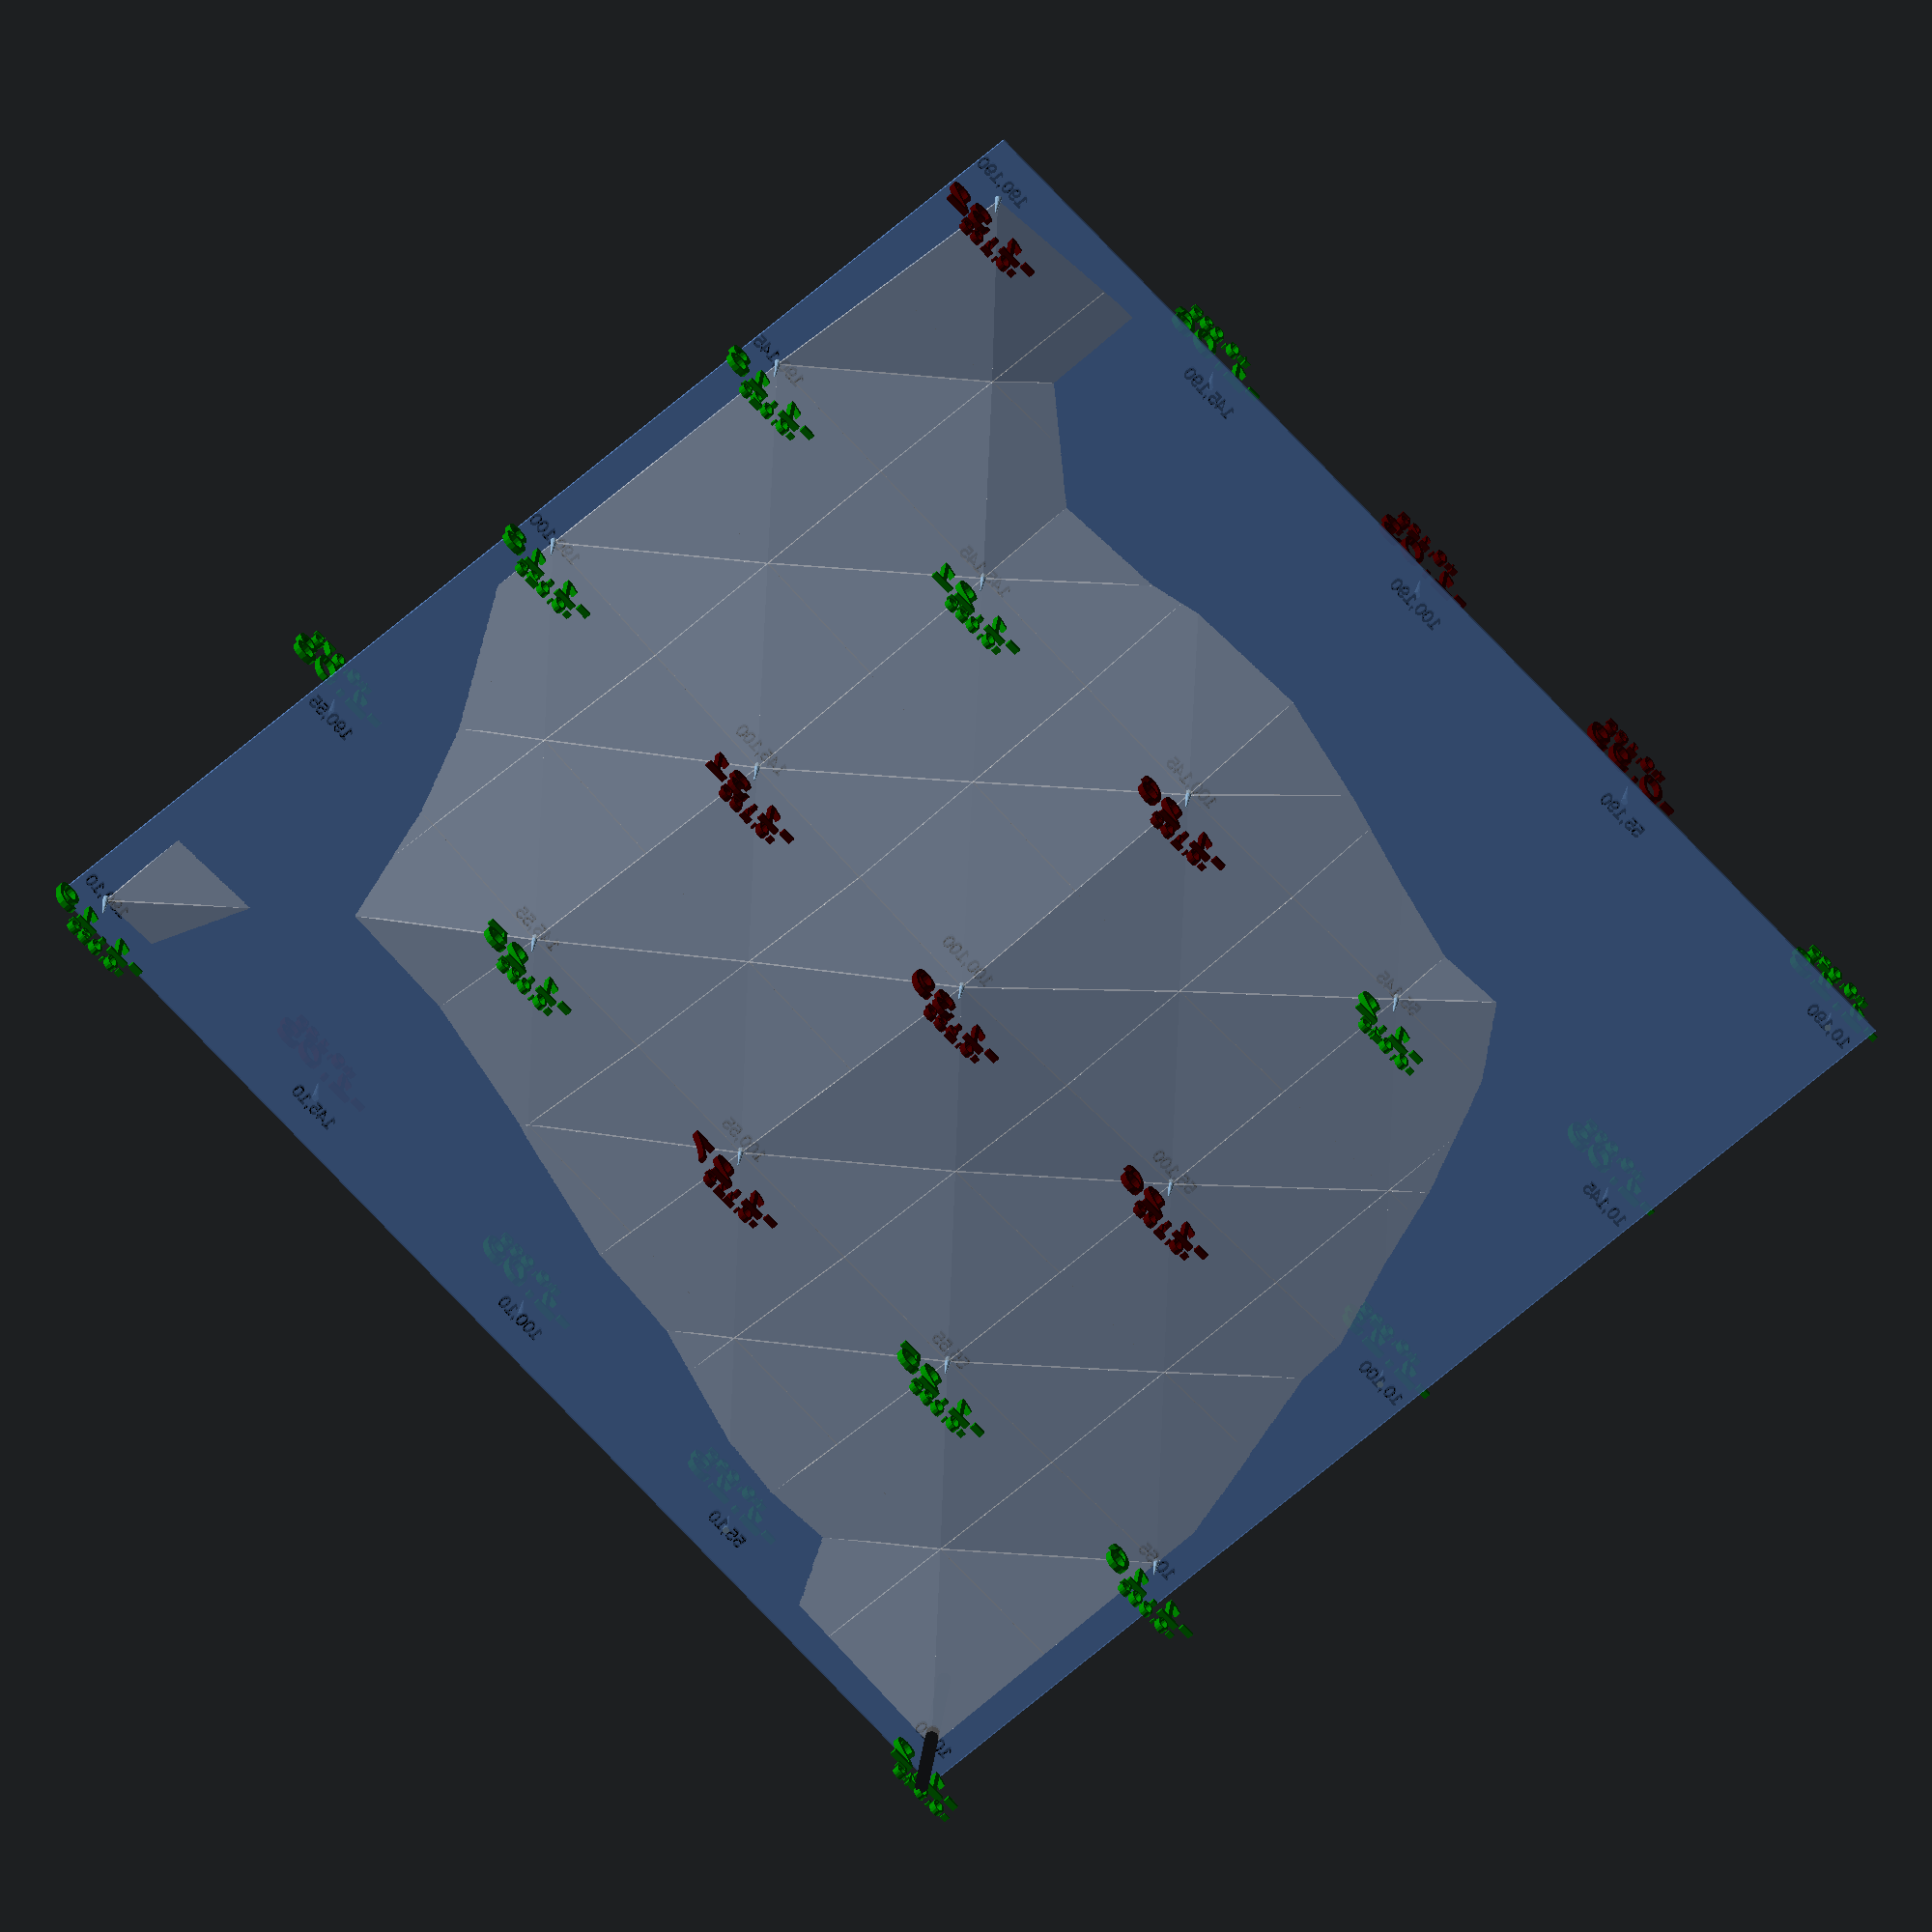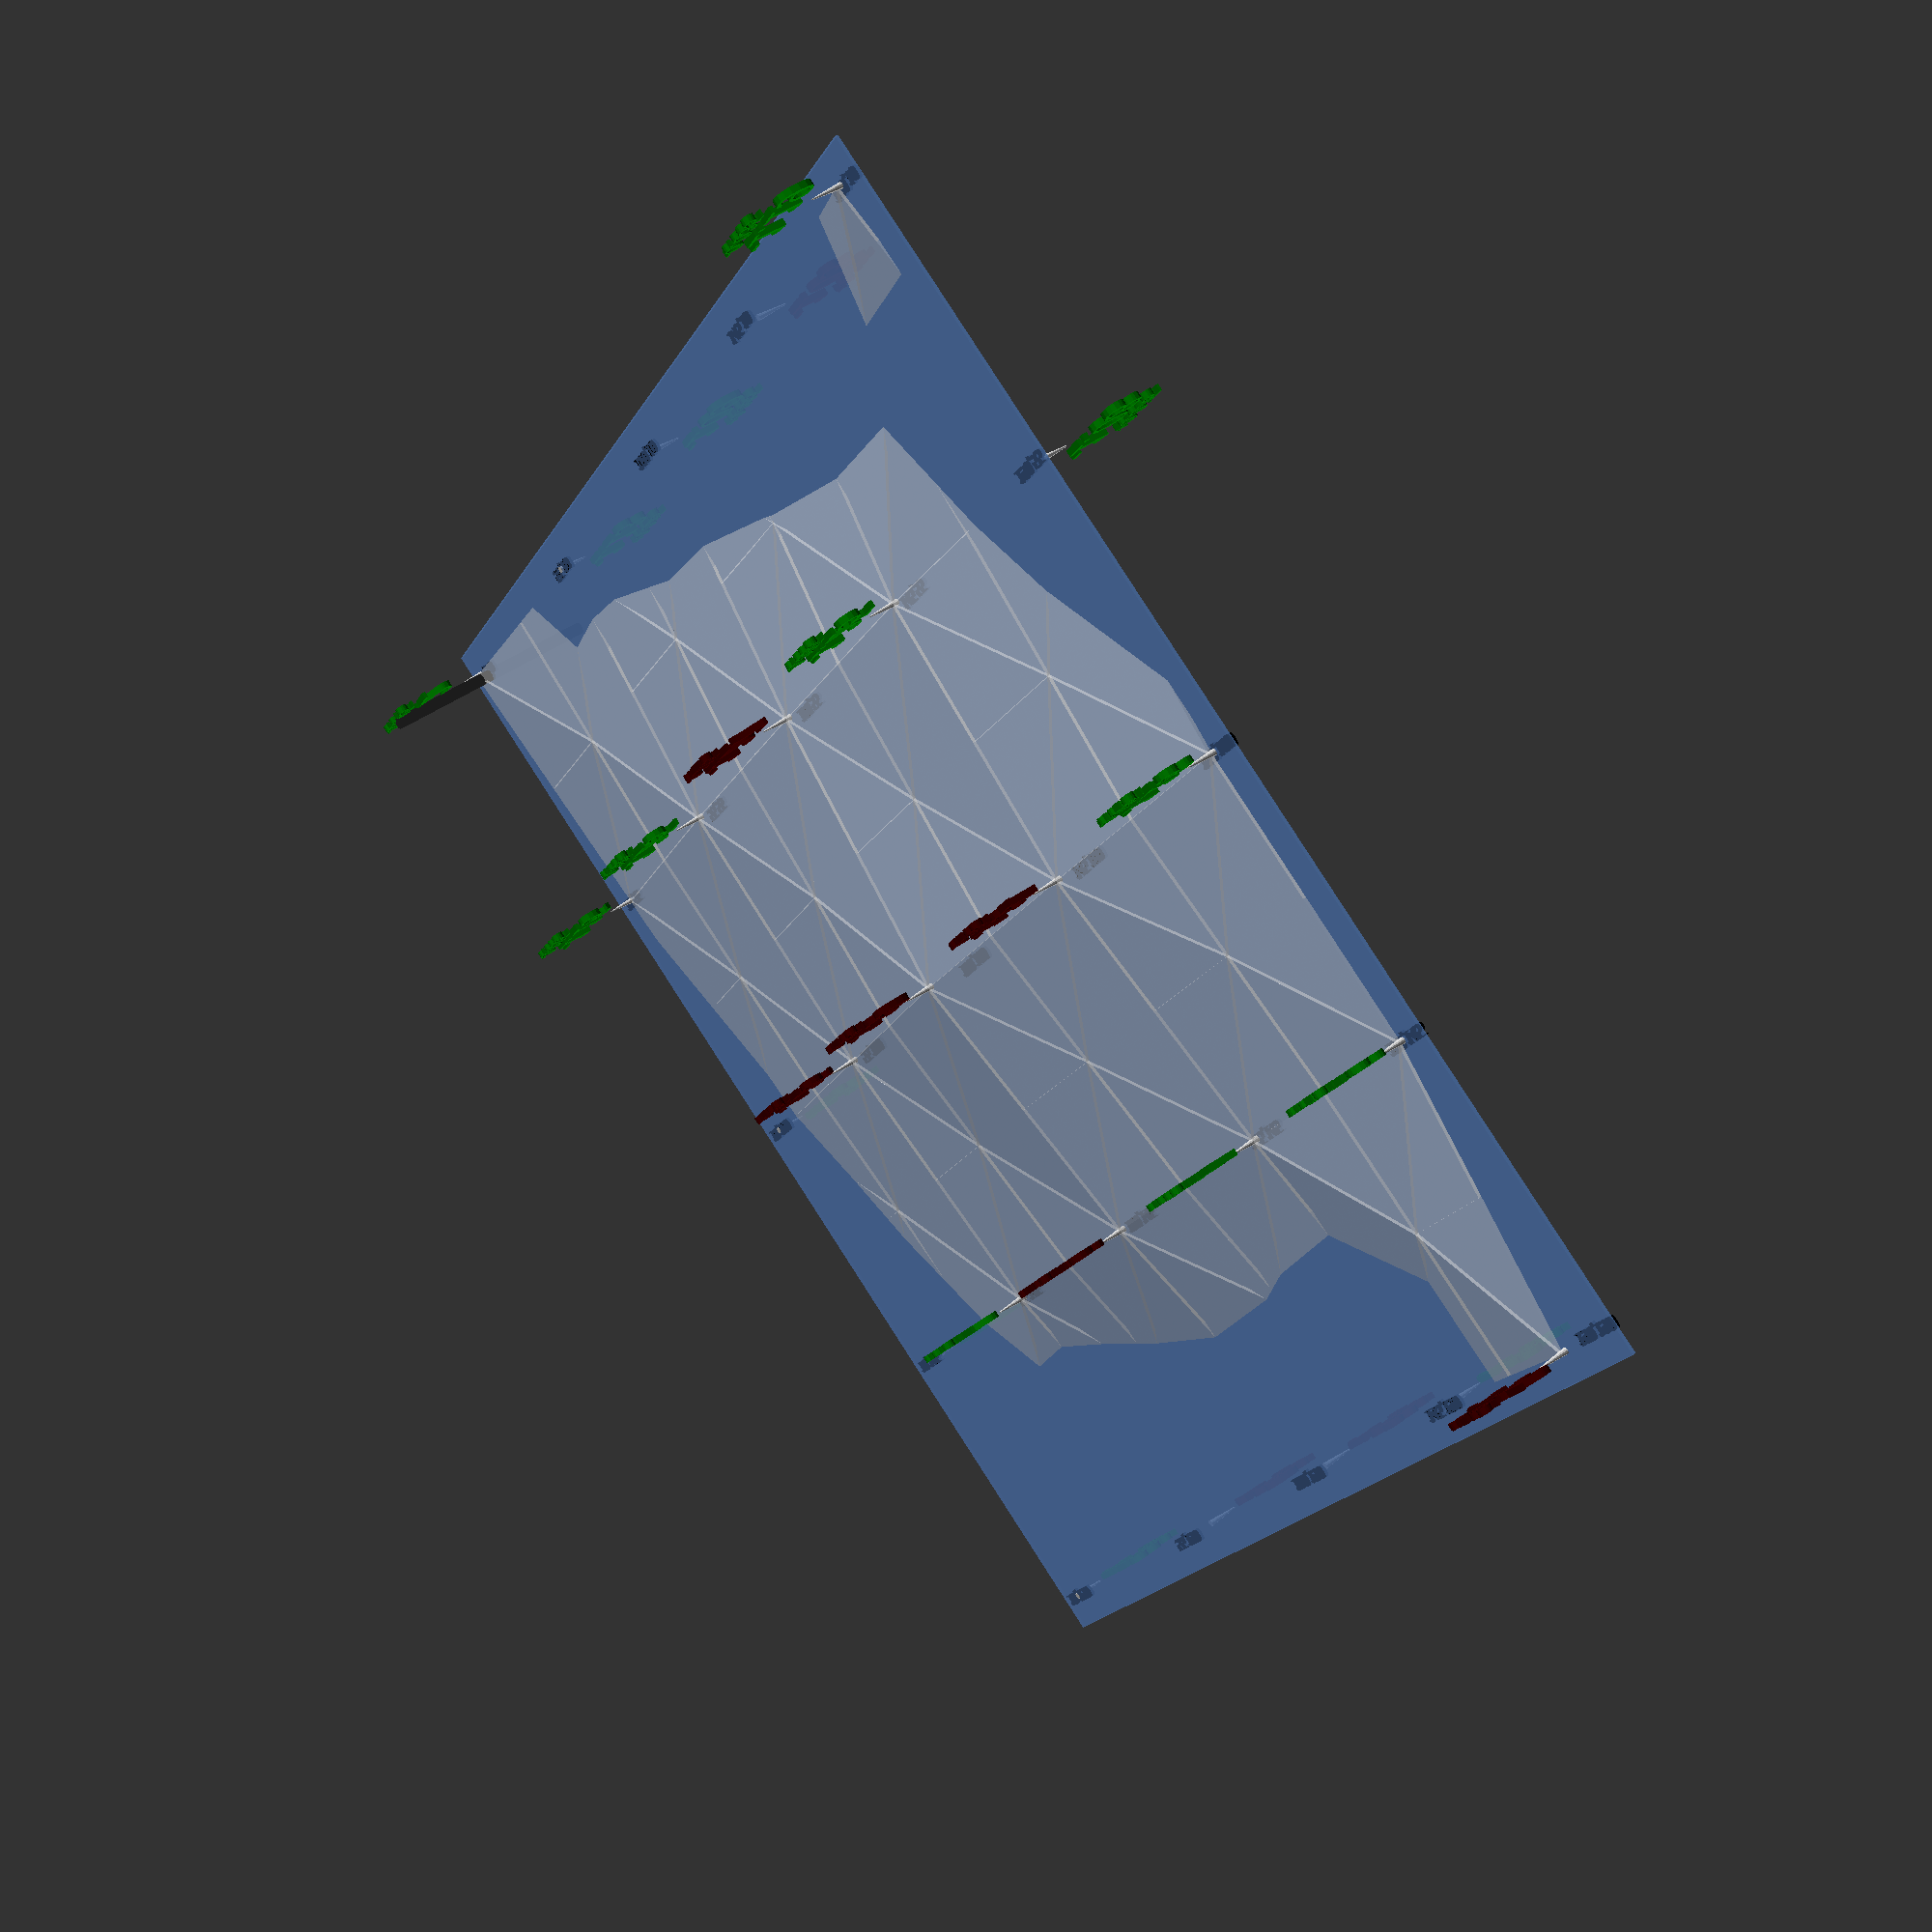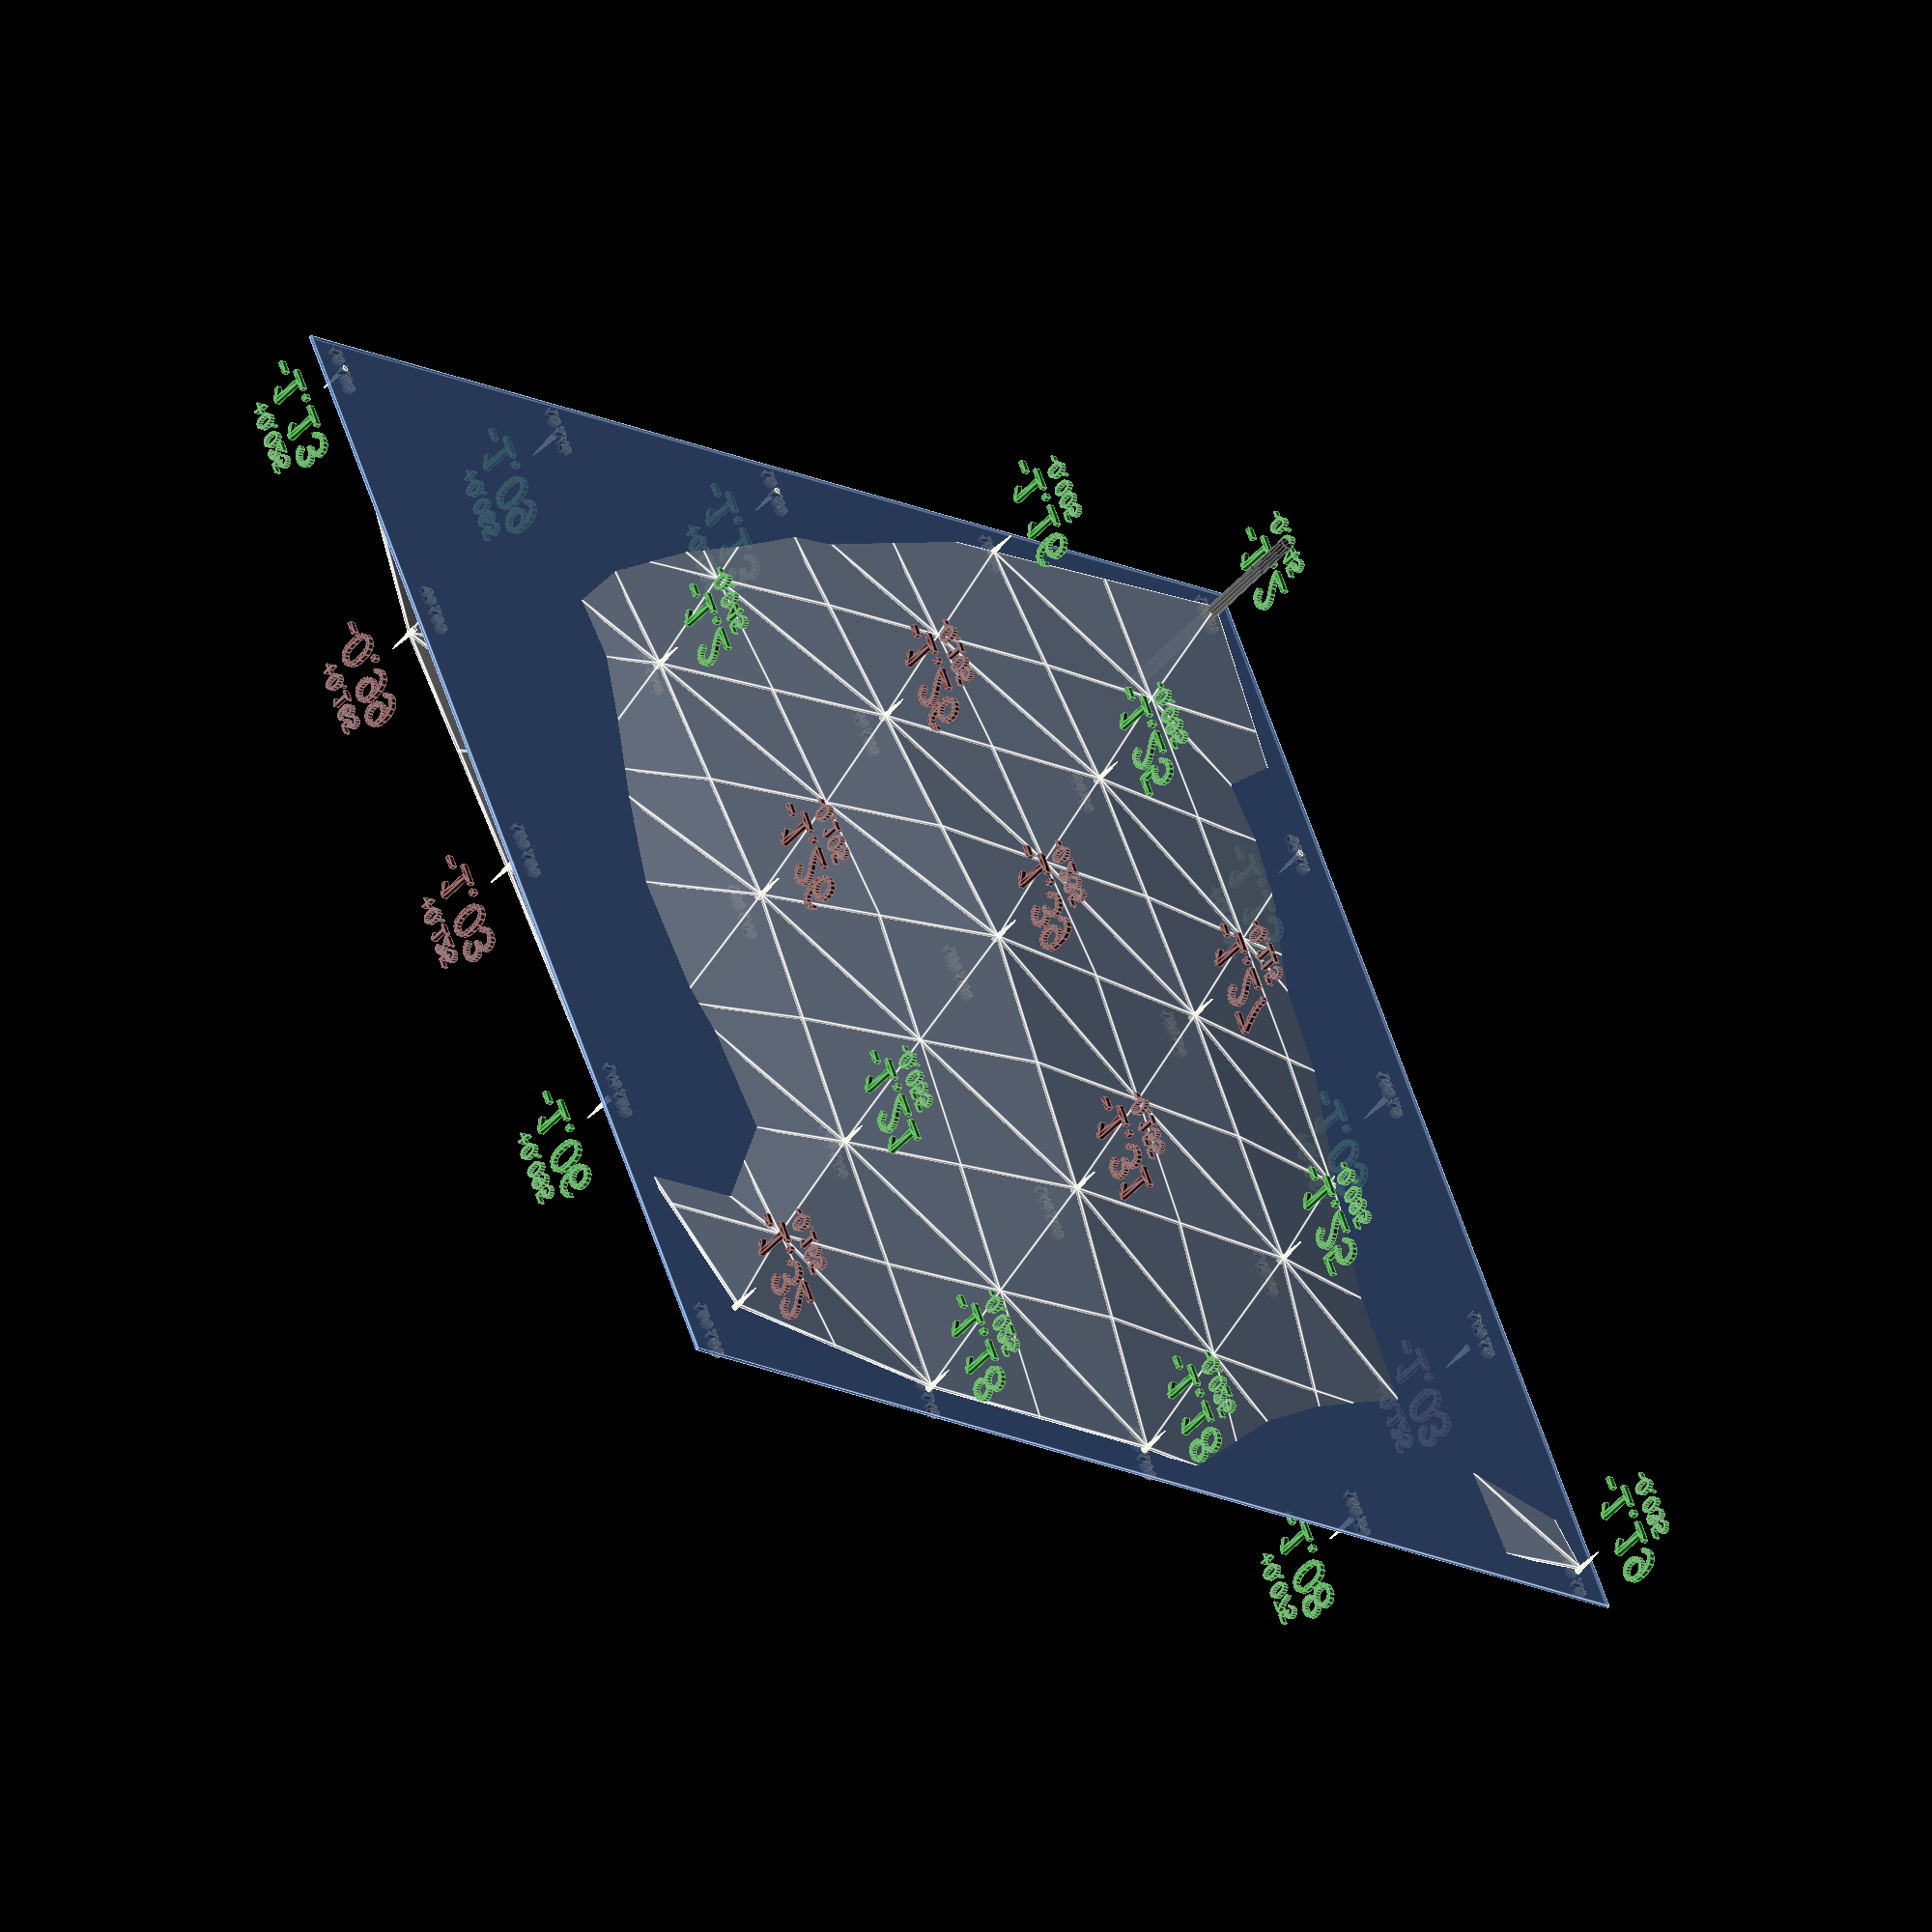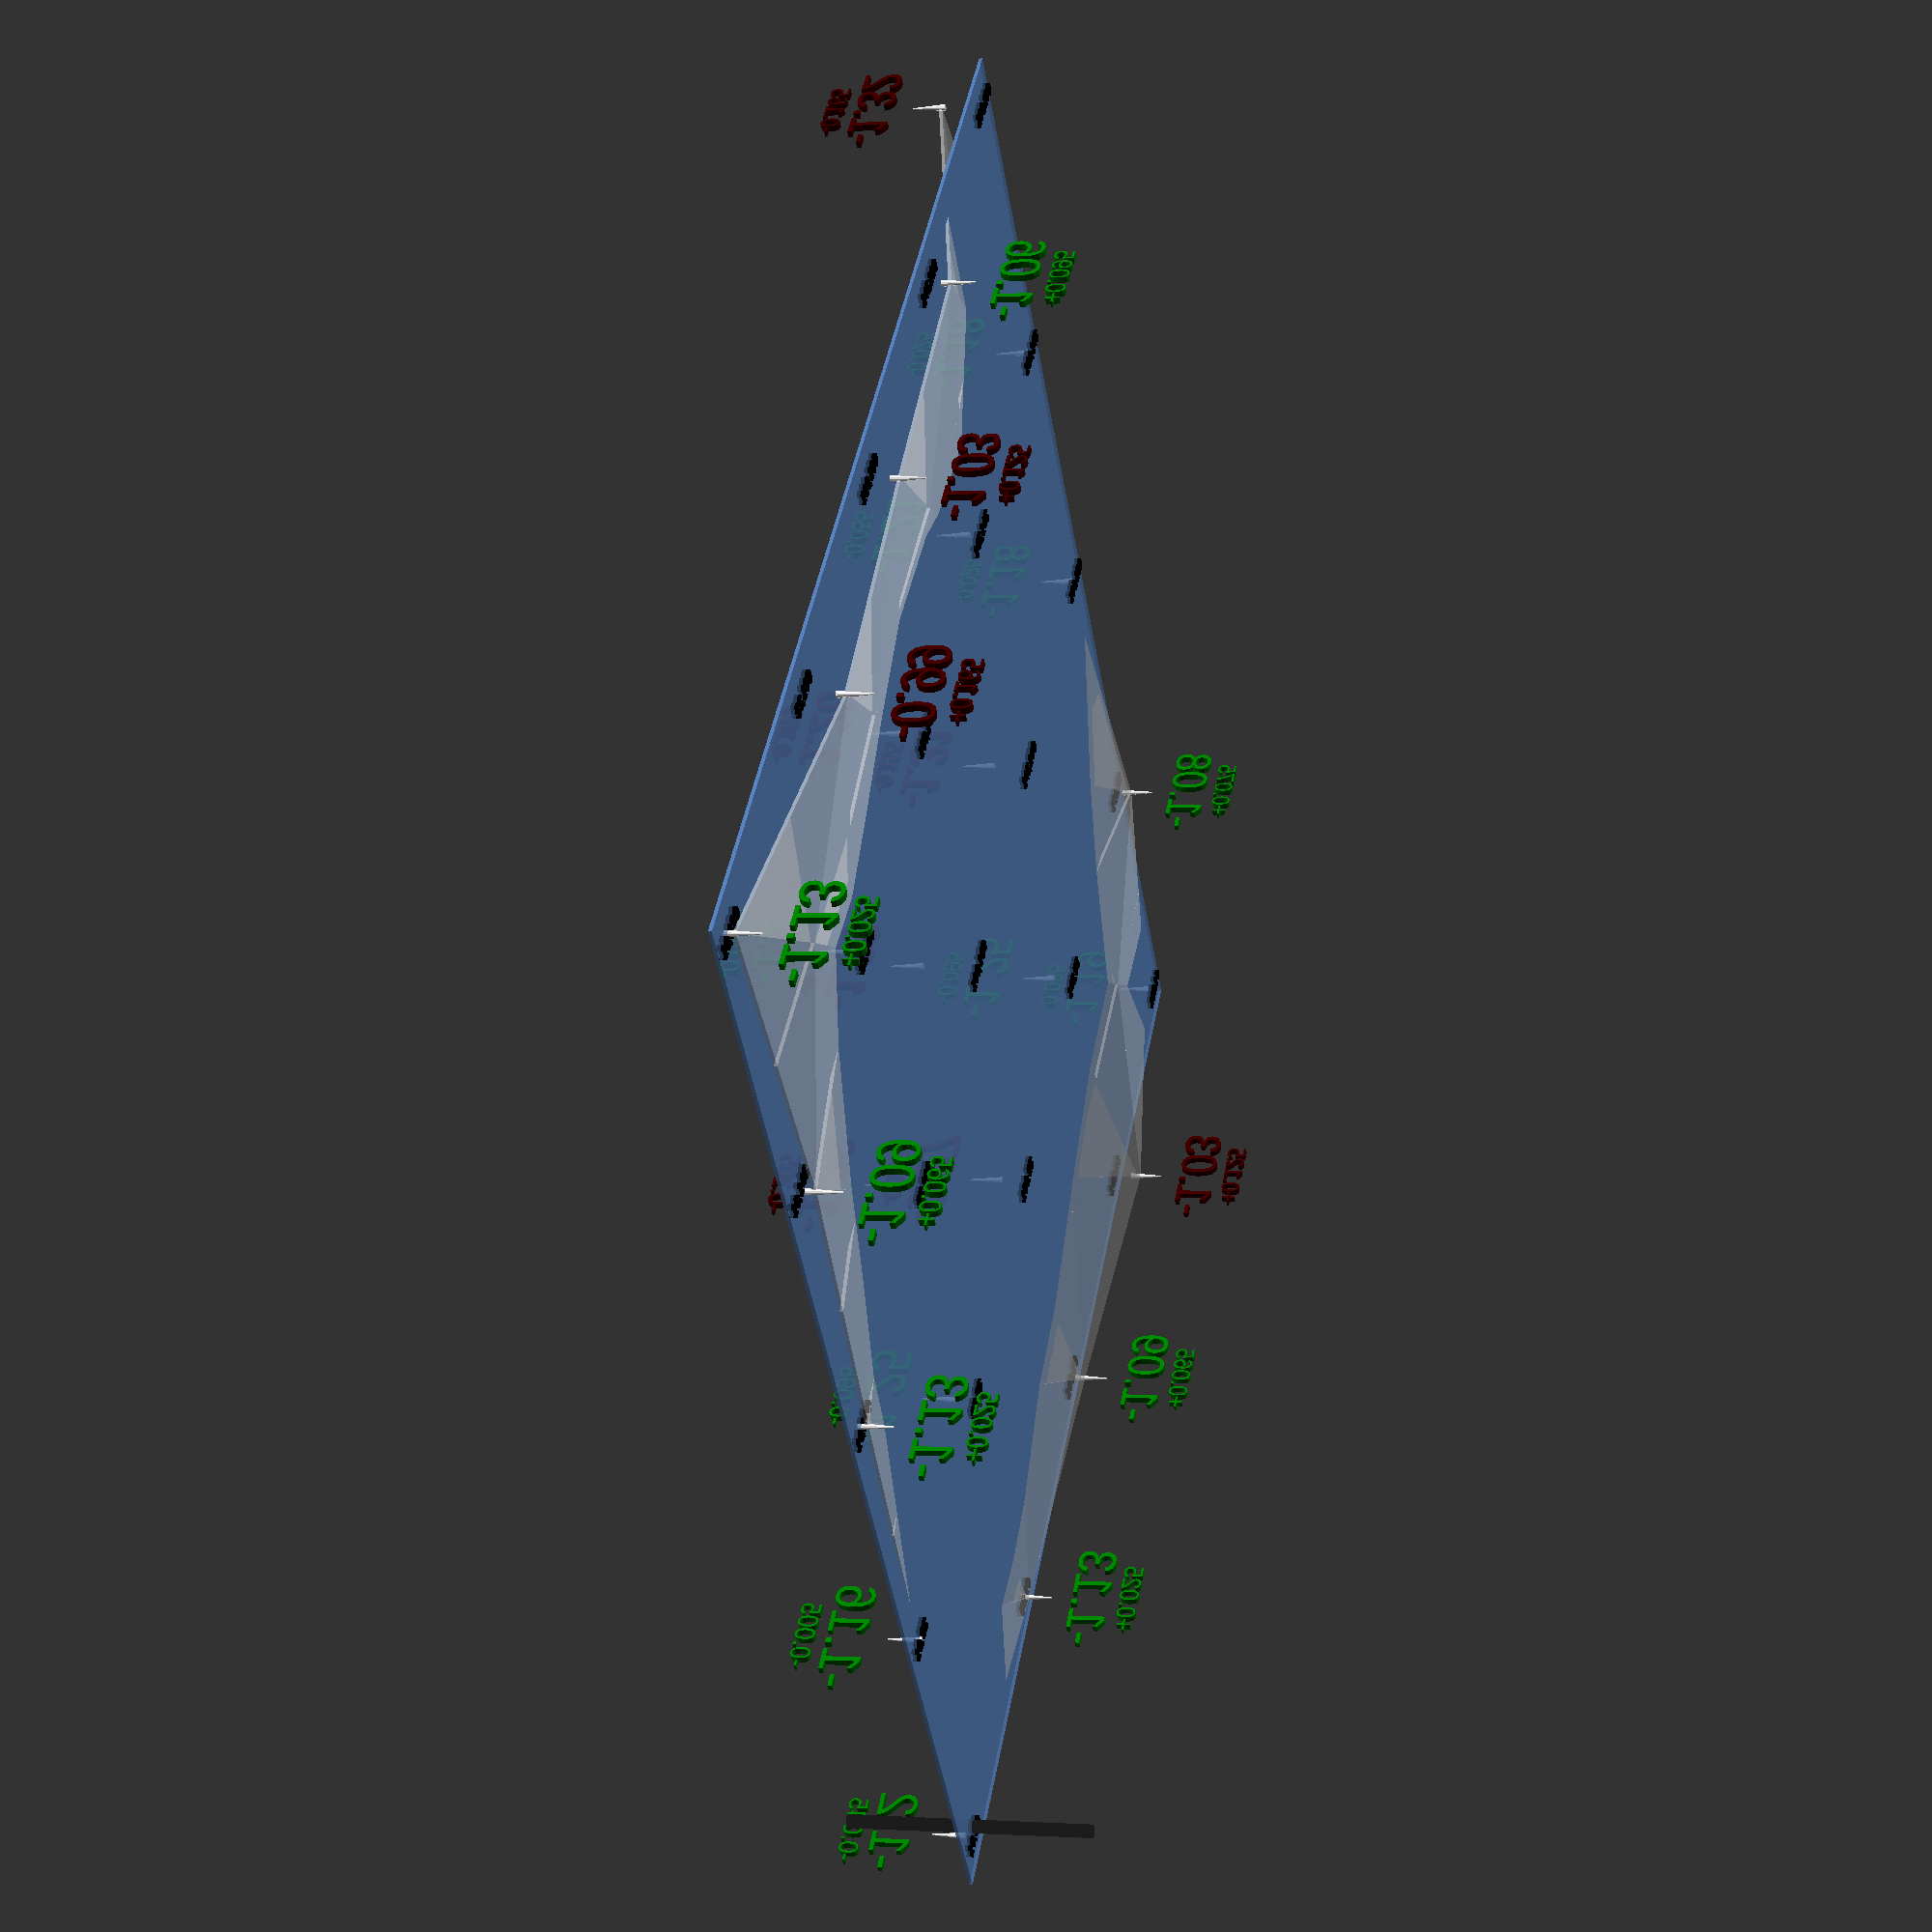
<openscad>
 /**************************************\
 *                                      *
 *   OpenSCAD Mesh Display              *
 *   by Thinkyhead - April 2017         *
 *                                      *
 *   Copy the grid output from WRCNC,  *
 *   paste below as shown, and use      *
 *   OpenSCAD to see a visualization    *
 *   of your mesh.                      *
 *                                      *
 \**************************************/

$t = 0.15; // comment out during animation!
X = 0; Y = 1;
L = 0; R = 1; F = 2; B = 3;

//
// Sample Mesh - Replace with your own
//
measured_z = [
  [ -1.20, -1.13, -1.09, -1.03, -1.19 ],
  [ -1.16, -1.25, -1.27, -1.25, -1.08 ],
  [ -1.13, -1.26, -1.39, -1.31, -1.18 ],
  [ -1.09, -1.20, -1.26, -1.21, -1.18 ],
  [ -1.13, -0.99, -1.03, -1.06, -1.32 ]
];

//
// An offset to add to all points in the mesh
//
zadjust     = 0;

//
// Mesh characteristics
//
bed_size = [ 200, 200 ];

mesh_inset  = [ 10, 10, 10, 10 ]; // L, F, R, B

mesh_bounds = [
  [ mesh_inset[L], mesh_inset[F] ],
  [ bed_size[X] - mesh_inset[R], bed_size[Y] - mesh_inset[B] ]
];

mesh_size = mesh_bounds[1] - mesh_bounds[0];

                      // NOTE: WRCNC meshes already subtract the probe offset
NAN         = 0;      // Z to use for un-measured points

//
// Geometry
//

max_z_scale   = 100;   // Scale at Time 0.5
min_z_scale   = 10;    // Scale at Time 0.0 and 1.0
thickness     = 0.5;   // thickness of the mesh triangles
tesselation   = 1;     // levels of tesselation from 0-2
alternation   = 2;     // direction change modulus (try it)

//
// Appearance
//

show_plane    = true;
show_labels   = true;
show_coords   = true;
arrow_length  = 5;

label_font_lg = "Arial";
label_font_sm = "Arial";
mesh_color    = [1,1,1,0.5];
plane_color   = [0.4,0.6,0.9,0.6];

//================================================ Derive useful values

big_z = max_2D(measured_z,0);
lil_z = min_2D(measured_z,0);

mean_value = (big_z + lil_z) / 2.0;

mesh_points_y = len(measured_z);
mesh_points_x = len(measured_z[0]);

xspace = mesh_size[X] / (mesh_points_x - 1);
yspace = mesh_size[Y] / (mesh_points_y - 1);

// At $t=0 and $t=1 scale will be 100%
z_scale_factor = min_z_scale + (($t > 0.5) ? 1.0 - $t : $t) * (max_z_scale - min_z_scale) * 2;

//
// Min and max recursive functions for 1D and 2D arrays
// Return the smallest or largest value in the array
//
function some_1D(b,i) = (i<len(b)-1) ? (b[i] && some_1D(b,i+1)) : b[i] != 0;
function some_2D(a,j) = (j<len(a)-1) ? some_2D(a,j+1) : some_1D(a[j], 0);
function min_1D(b,i) = (i<len(b)-1) ? min(b[i], min_1D(b,i+1)) : b[i];
function min_2D(a,j) = (j<len(a)-1) ? min_2D(a,j+1) : min_1D(a[j], 0);
function max_1D(b,i) = (i<len(b)-1) ? max(b[i], max_1D(b,i+1)) : b[i];
function max_2D(a,j) = (j<len(a)-1) ? max_2D(a,j+1) : max_1D(a[j], 0);

//
// Get the corner probe points of a grid square.
//
// Input  : x,y grid indexes
// Output : An array of the 4 corner points
//
function grid_square(x,y) = [
  [x * xspace, y * yspace, z_scale_factor * (measured_z[y][x] - mean_value)],
  [x * xspace, (y+1) * yspace, z_scale_factor * (measured_z[y+1][x] - mean_value)],
  [(x+1) * xspace, (y+1) * yspace, z_scale_factor * (measured_z[y+1][x+1] - mean_value)],
  [(x+1) * xspace, y * yspace, z_scale_factor * (measured_z[y][x+1] - mean_value)]
];

// The corner point of a grid square with Z centered on the mean
function pos(x,y,z) = [x * xspace, y * yspace, z_scale_factor * (z - mean_value)];

//
// Draw the point markers and labels
//
module point_markers(show_home=true) {
  // Mark the home position 0,0
  if (show_home)
    translate([1,1]) color([0,0,0,0.25])
      cylinder(r=1, h=z_scale_factor, center=true);

  for (x=[0:mesh_points_x-1], y=[0:mesh_points_y-1]) {
    z = measured_z[y][x] - zadjust;
    down = z < mean_value;
    xyz = pos(x, y, z);
    translate([ xyz[0], xyz[1] ]) {

      // Show the XY as well as the Z!
      if (show_coords) {
        color("black")
        translate([0,0,0.5]) {
          $fn=8;
          rotate([0,0]) {
            posx = floor(mesh_bounds[0][X] + x * xspace);
            posy = floor(mesh_bounds[0][Y] + y * yspace);
            text(str(posx, ",", posy), 2, label_font_sm, halign="center", valign="center");
          }
        }
      }

      translate([ 0, 0, xyz[2] ]) {
        // Label each point with the Z
        v = z - mean_value;
        if (show_labels) {

          color(abs(v) < 0.1 ? [0,0.5,0] : [0.25,0,0])
          translate([0,0,down?-10:10]) {

            $fn=8;
            rotate([90,0])
              text(str(z), 6, label_font_lg, halign="center", valign="center");

            if (v)
              translate([0,0,down?-6:6]) rotate([90,0])
                text(str(down || !v ? "" : "+", v), 3, label_font_sm, halign="center", valign="center");
          }
        }

        // Show an arrow pointing up or down
        if (v) {
          rotate([0, down ? 180 : 0]) translate([0,0,-1])
            cylinder(
              r1=0.5,
              r2=0.1,
              h=arrow_length, $fn=12, center=1
            );
        }
        else
          color([1,0,1,0.4]) sphere(r=1.0, $fn=20, center=1);
      }
    }
  }
}

//
// Split a square on the diagonal into
// two triangles and render them.
//
//     s : a square
//   alt : a flag to split on the other diagonal
//
module tesselated_square(s, alt=false) {
  add = [0,0,thickness];
  p1 = [
    s[0], s[1], s[2], s[3],
    s[0]+add, s[1]+add, s[2]+add, s[3]+add
  ];
  f1 = alt
      ? [ [0,1,3], [4,5,1,0], [4,7,5], [5,7,3,1], [7,4,0,3] ]
      : [ [0,1,2], [4,5,1,0], [4,6,5], [5,6,2,1], [6,4,0,2] ];
  f2 = alt
      ? [ [1,2,3], [5,6,2,1], [5,6,7], [6,7,3,2], [7,5,1,3] ]
      : [ [0,2,3], [4,6,2,0], [4,7,6], [6,7,3,2], [7,4,0,3] ];

  // Use the other diagonal
  polyhedron(points=p1, faces=f1);
  polyhedron(points=p1, faces=f2);
}

/**
 * The simplest mesh display
 */
module simple_mesh(show_plane=show_plane) {
  if (show_plane) color(plane_color) cube([mesh_size[X], mesh_size[Y], thickness]);
  color(mesh_color)
    for (x=[0:mesh_points_x-2], y=[0:mesh_points_y-2])
      tesselated_square(grid_square(x, y));
}

/**
 * Subdivide the mesh into smaller squares.
 */
module bilinear_mesh(show_plane=show_plane,tesselation=tesselation) {
  if (show_plane) color(plane_color) translate([-5,-5]) cube([mesh_size[X]+10, mesh_size[Y]+10, thickness]);

  if (some_2D(measured_z, 0)) {

    tesselation = tesselation % 4;
    color(mesh_color)
    for (x=[0:mesh_points_x-2], y=[0:mesh_points_y-2]) {
      square = grid_square(x, y);
      if (tesselation < 1) {
        tesselated_square(square,(x%alternation)-(y%alternation));
      }
      else {
        subdiv_4 = subdivided_square(square);
        if (tesselation < 2) {
          for (i=[0:3]) tesselated_square(subdiv_4[i],i%alternation);
        }
        else {
          for (i=[0:3]) {
            subdiv_16 = subdivided_square(subdiv_4[i]);
            if (tesselation < 3) {
              for (j=[0:3]) tesselated_square(subdiv_16[j],j%alternation);
            }
            else {
              for (j=[0:3]) {
                subdiv_64 = subdivided_square(subdiv_16[j]);
                if (tesselation < 4) {
                  for (k=[0:3]) tesselated_square(subdiv_64[k]);
                }
              }
            }
          }
        }
      }
    }

  }
}

//
// Subdivision helpers
//
function ctrz(a) = (a[0][2]+a[1][2]+a[3][2]+a[2][2])/4;
function avgx(a,i) = (a[i][0]+a[(i+1)%4][0])/2;
function avgy(a,i) = (a[i][1]+a[(i+1)%4][1])/2;
function avgz(a,i) = (a[i][2]+a[(i+1)%4][2])/2;

//
// Convert one square into 4, applying bilinear averaging
//
// Input  : 1 square (4 points)
// Output : An array of 4 squares
//
function subdivided_square(a) = [
  [ // SW square
    a[0],                          // SW
    [a[0][0],avgy(a,0),avgz(a,0)], // CW
    [avgx(a,1),avgy(a,0),ctrz(a)], // CC
    [avgx(a,1),a[0][1],avgz(a,3)]  // SC
  ],
  [ // NW square
    [a[0][0],avgy(a,0),avgz(a,0)], // CW
    a[1],                          // NW
    [avgx(a,1),a[1][1],avgz(a,1)], // NC
    [avgx(a,1),avgy(a,0),ctrz(a)]  // CC
  ],
  [ // NE square
    [avgx(a,1),avgy(a,0),ctrz(a)], // CC
    [avgx(a,1),a[1][1],avgz(a,1)], // NC
    a[2],                          // NE
    [a[2][0],avgy(a,0),avgz(a,2)]  // CE
  ],
  [ // SE square
    [avgx(a,1),a[0][1],avgz(a,3)], // SC
    [avgx(a,1),avgy(a,0),ctrz(a)], // CC
    [a[2][0],avgy(a,0),avgz(a,2)], // CE
    a[3]                           // SE
  ]
];


//================================================ Run the plan

translate([-mesh_size[X] / 2, -mesh_size[Y] / 2]) {
  $fn = 12;
  point_markers();
  bilinear_mesh();
}

</openscad>
<views>
elev=154.5 azim=132.7 roll=354.8 proj=o view=solid
elev=315.3 azim=237.1 roll=229.8 proj=p view=solid
elev=49.9 azim=113.0 roll=140.1 proj=o view=edges
elev=0.5 azim=316.3 roll=283.9 proj=p view=wireframe
</views>
